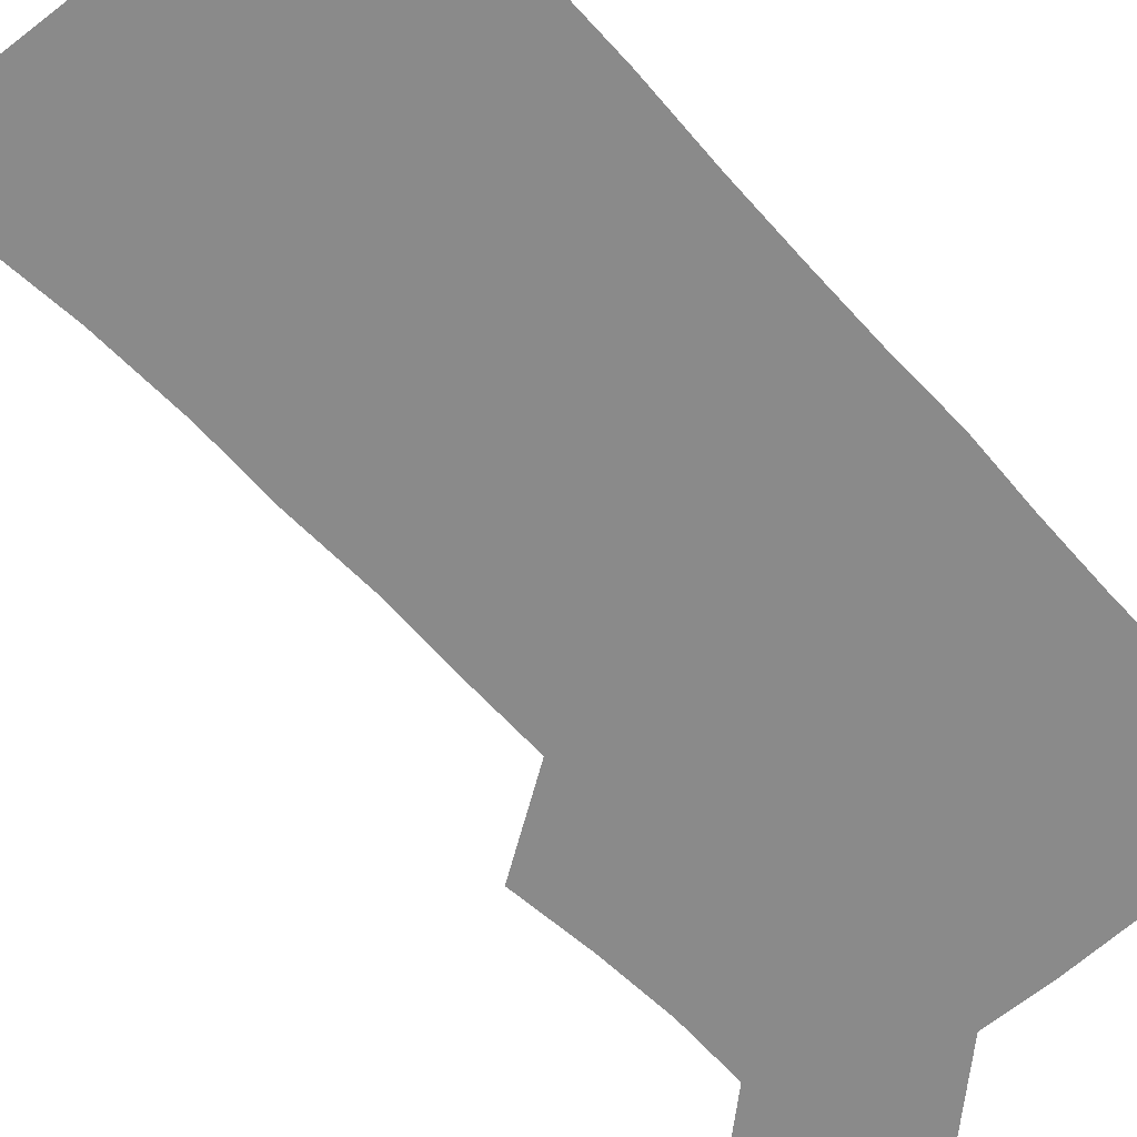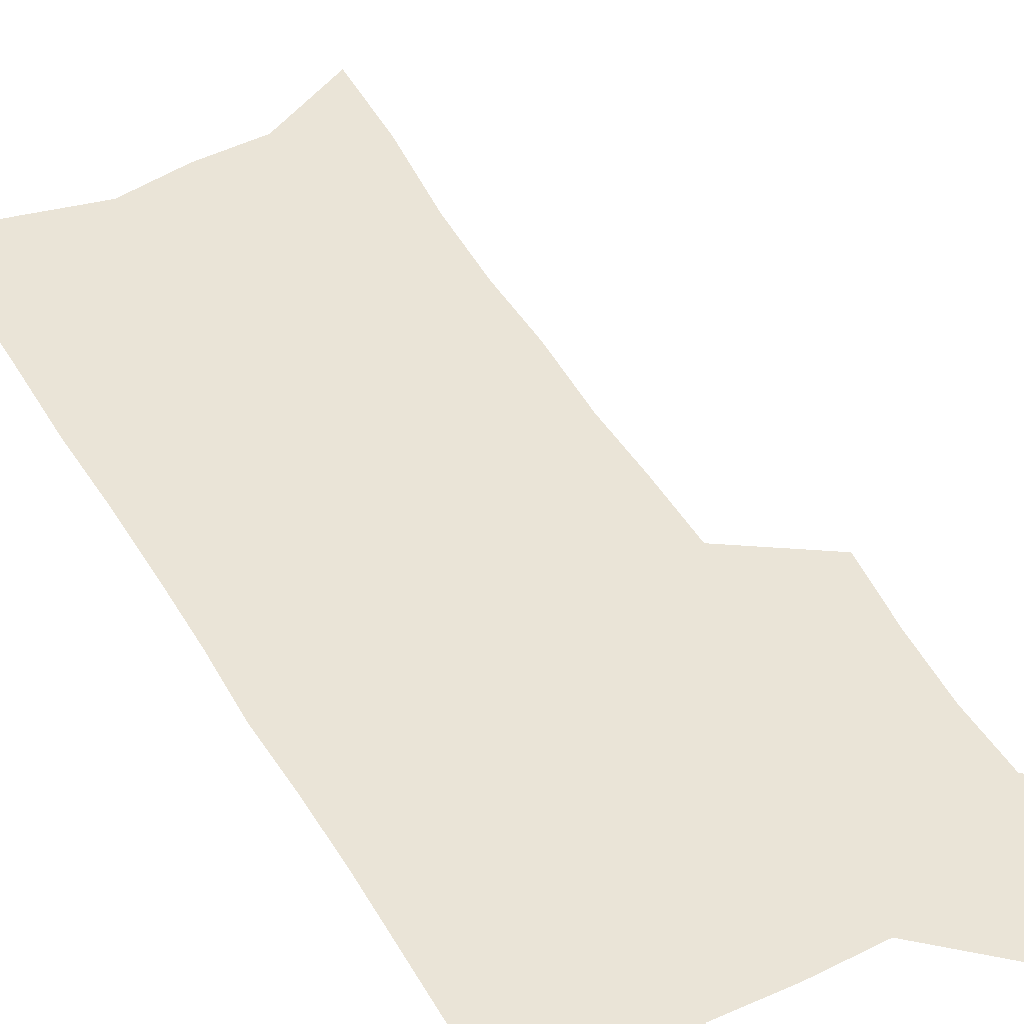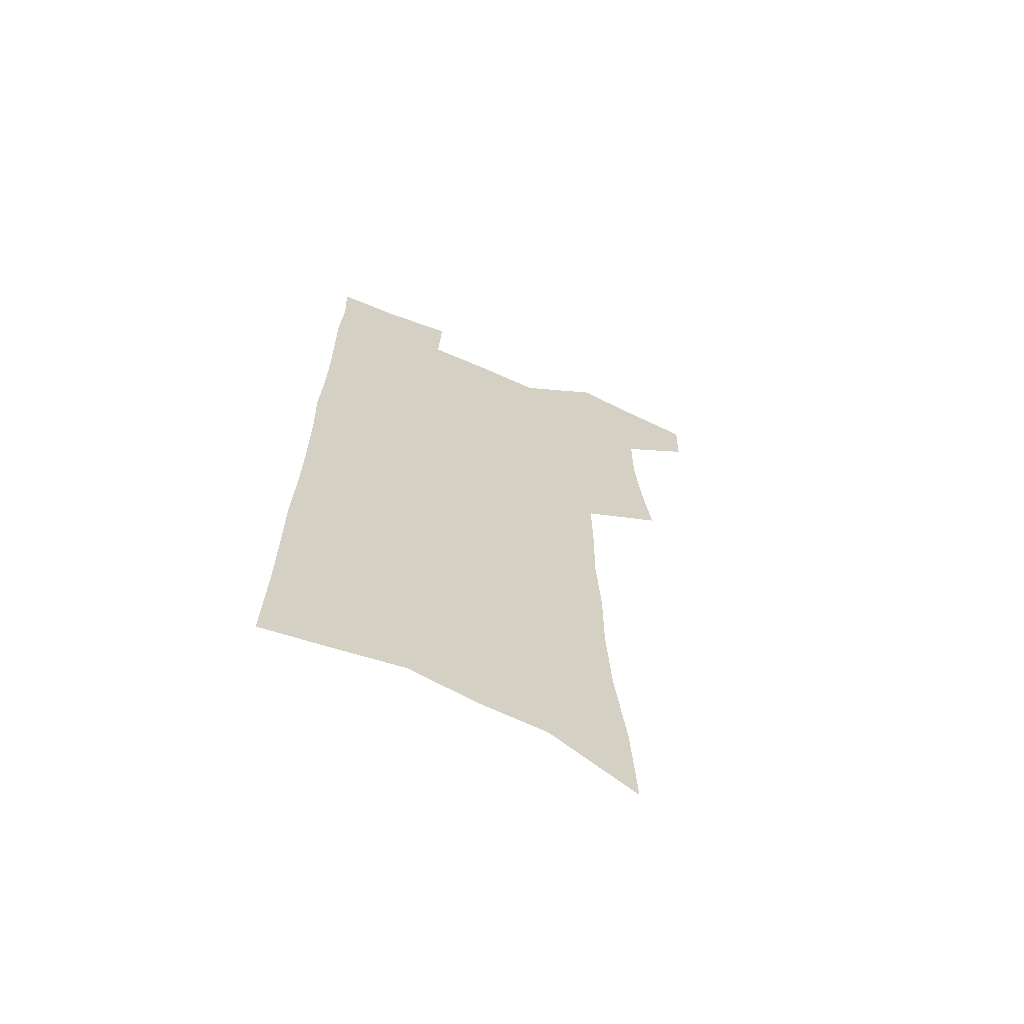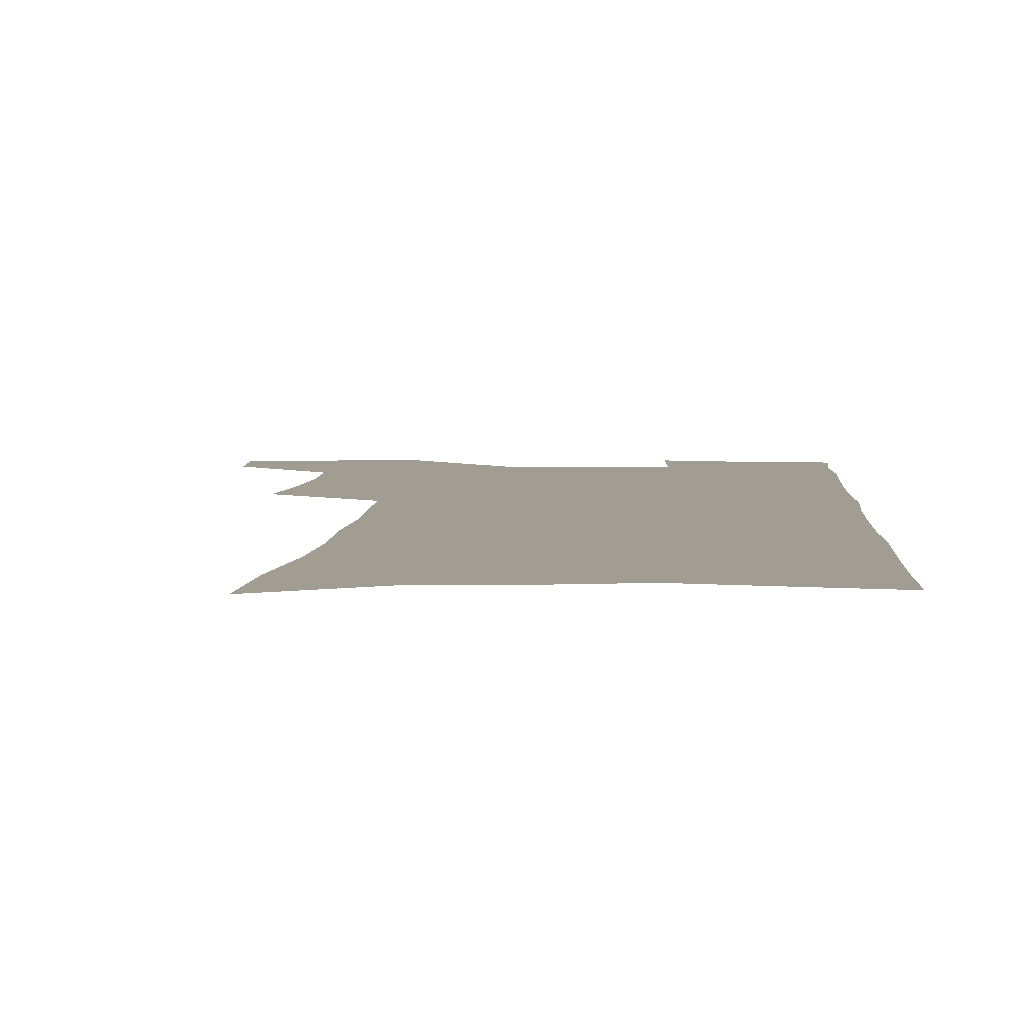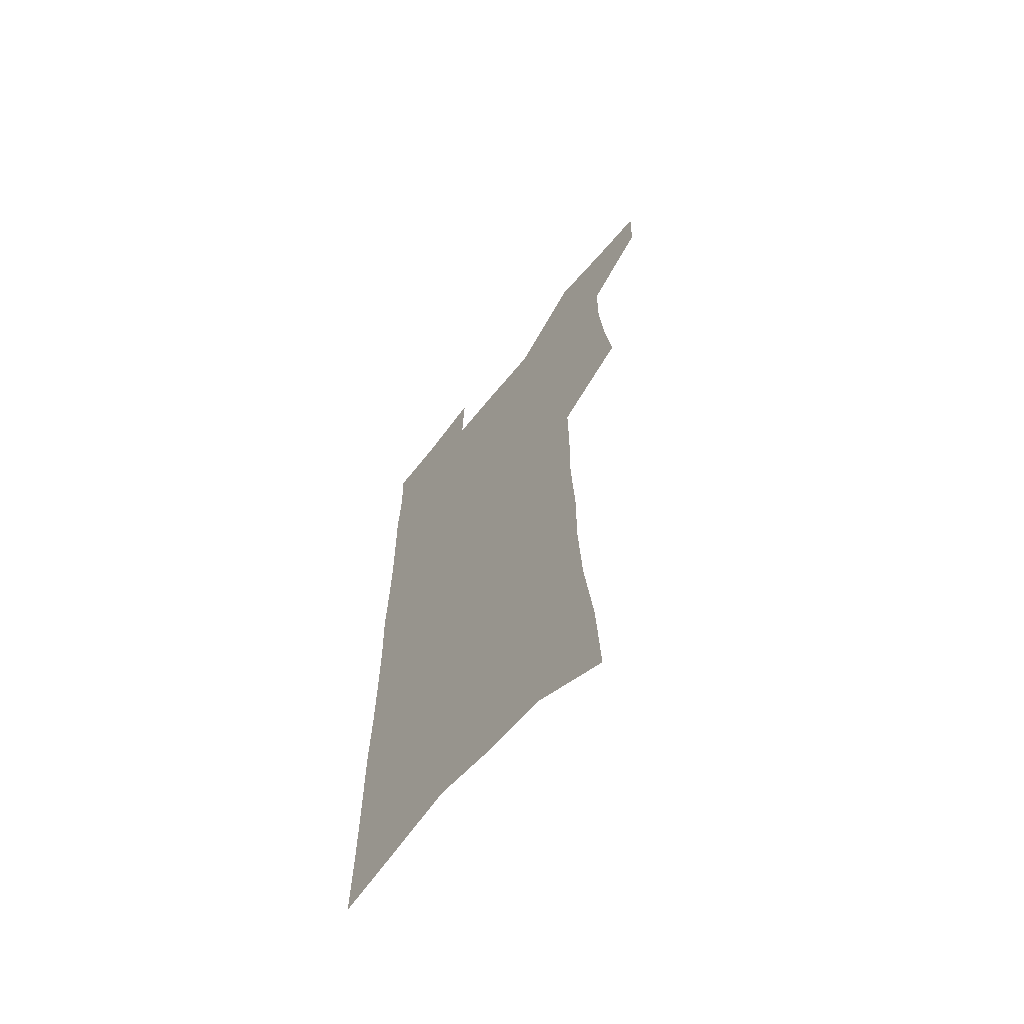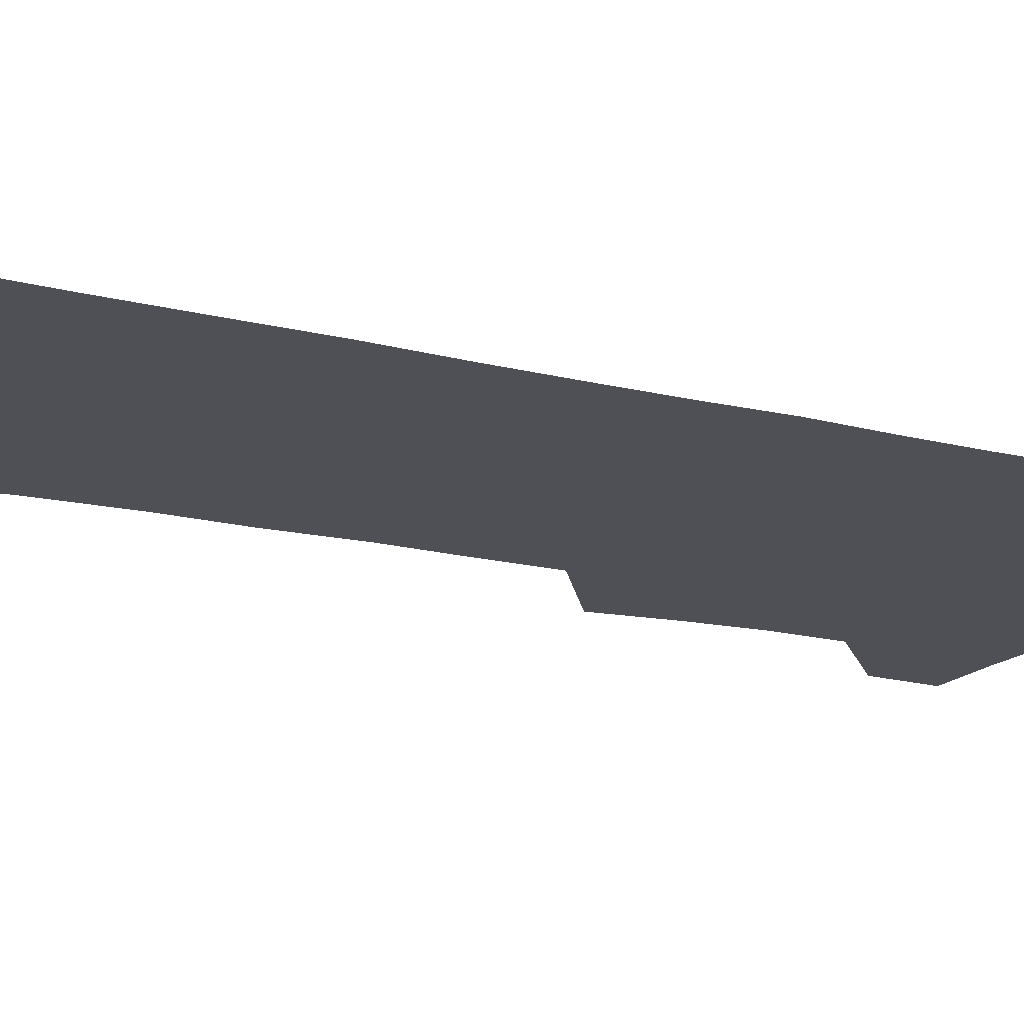
<metadata>
{"format":"obj","ext":"obj","renderer":"f3d","projection":"perspective","resolution":1024,"background":"white","views":[{"elev":-63.5,"azim":41.8,"up":"+Z"},{"elev":43.8,"azim":151.7,"up":"+Z"},{"elev":-66.5,"azim":156.3,"up":"+Y"},{"elev":4.9,"azim":2.9,"up":"+Z"},{"elev":-65.2,"azim":-129.0,"up":"+Y"},{"elev":-19.3,"azim":65.4,"up":"+Z"}]}
</metadata>
<code>
v 486.9 531.6 0
v 486 558.9 0
v 511.2 415.8 0
v 515.1 447.7 0
v 517.4 477.4 0
v 517.2 505.3 0
v 518.4 532.9 0
v 513.8 562.1 0
v 535.9 145 0
v 537.7 185.2 0
v 542.3 227.5 0
v 544.1 263.9 0
v 543.9 296.3 0
v 545.6 331.3 0
v 545.2 362.3 0
v 545.4 393.3 0
v 547.1 424.1 0
v 547.6 452.7 0
v 548.4 480.5 0
v 550.2 507.8 0
v 546.8 535.2 0
v 541.1 566.7 0
v 571.9 165.3 0
v 574.2 206.1 0
v 575.1 242 0
v 575.1 274.9 0
v 574 305.5 0
v 575.5 339.6 0
v 576.2 370.9 0
v 576.6 400.4 0
v 576.3 428.2 0
v 577.2 456.2 0
v 576.9 482.6 0
v 576.9 508.9 0
v 575.8 535.5 0
v 600.2 167.1 0
v 602.7 214.8 0
v 602.8 248.3 0
v 602.3 279.5 0
v 602.8 313.2 0
v 602.9 344.1 0
v 603.1 374.1 0
v 603.1 402.5 0
v 603.4 430.5 0
v 603.6 457.5 0
v 603.9 483.8 0
v 603.6 509.4 0
v 602.8 536.5 0
v 629 172.8 0
v 629.1 214.1 0
v 629.2 248.1 0
v 628.9 282.1 0
v 629.1 312.4 0
v 628.9 344.9 0
v 628.9 374.3 0
v 629.1 402.5 0
v 629.3 430.2 0
v 629.5 457.3 0
v 629.6 483.6 0
v 629.8 509.6 0
v 630 536.1 0
v 628.9 568.6 0
v 657.8 166.5 0
v 656.2 210.2 0
v 657.2 242.2 0
v 655.9 278.3 0
v 655.5 310.8 0
v 655.5 341.8 0
v 655.3 371.9 0
v 655.3 400.7 0
v 655.7 428.6 0
v 655.9 456 0
v 656 482.9 0
v 655.7 509.3 0
v 656.9 534.7 0
v 658.2 562.5 0
v 687.3 160.6 0
v 686.4 199.3 0
v 686.4 234.2 0
v 686.5 267.8 0
v 685.4 302 0
v 685.1 333.9 0
v 685.2 364.6 0
v 686.1 393.8 0
v 685 423.9 0
v 684.6 452.6 0
v 684.9 480.2 0
v 685.2 507.4 0
v 683.8 534.7 0
v 684.9 560.9 0
f 6 7 1
f 1 7 2
f 7 8 2
f 16 17 3
f 3 17 4
f 17 18 4
f 4 18 5
f 18 19 5
f 5 19 6
f 19 20 6
f 6 20 7
f 20 21 7
f 7 21 8
f 21 22 8
f 9 23 10
f 23 24 10
f 10 24 11
f 24 25 11
f 11 25 12
f 25 26 12
f 12 26 13
f 26 27 13
f 13 27 14
f 27 28 14
f 14 28 15
f 28 29 15
f 15 29 16
f 29 30 16
f 16 30 17
f 30 31 17
f 17 31 18
f 31 32 18
f 18 32 19
f 32 33 19
f 19 33 20
f 33 34 20
f 20 34 21
f 34 35 21
f 21 35 22
f 23 36 24
f 36 37 24
f 24 37 25
f 37 38 25
f 25 38 26
f 38 39 26
f 26 39 27
f 39 40 27
f 27 40 28
f 40 41 28
f 28 41 29
f 41 42 29
f 29 42 30
f 42 43 30
f 30 43 31
f 43 44 31
f 31 44 32
f 44 45 32
f 32 45 33
f 45 46 33
f 33 46 34
f 46 47 34
f 34 47 35
f 47 48 35
f 36 49 37
f 49 50 37
f 37 50 38
f 50 51 38
f 38 51 39
f 51 52 39
f 39 52 40
f 52 53 40
f 40 53 41
f 53 54 41
f 41 54 42
f 54 55 42
f 42 55 43
f 55 56 43
f 43 56 44
f 56 57 44
f 44 57 45
f 57 58 45
f 45 58 46
f 58 59 46
f 46 59 47
f 59 60 47
f 47 60 48
f 60 61 48
f 49 63 50
f 63 64 50
f 50 64 51
f 64 65 51
f 51 65 52
f 65 66 52
f 52 66 53
f 66 67 53
f 53 67 54
f 67 68 54
f 54 68 55
f 68 69 55
f 55 69 56
f 69 70 56
f 56 70 57
f 70 71 57
f 57 71 58
f 71 72 58
f 58 72 59
f 72 73 59
f 59 73 60
f 73 74 60
f 60 74 61
f 74 75 61
f 61 75 62
f 75 76 62
f 63 77 64
f 77 78 64
f 64 78 65
f 78 79 65
f 65 79 66
f 79 80 66
f 66 80 67
f 80 81 67
f 67 81 68
f 81 82 68
f 68 82 69
f 82 83 69
f 69 83 70
f 83 84 70
f 70 84 71
f 84 85 71
f 71 85 72
f 85 86 72
f 72 86 73
f 86 87 73
f 73 87 74
f 87 88 74
f 74 88 75
f 88 89 75
f 75 89 76
f 89 90 76

</code>
